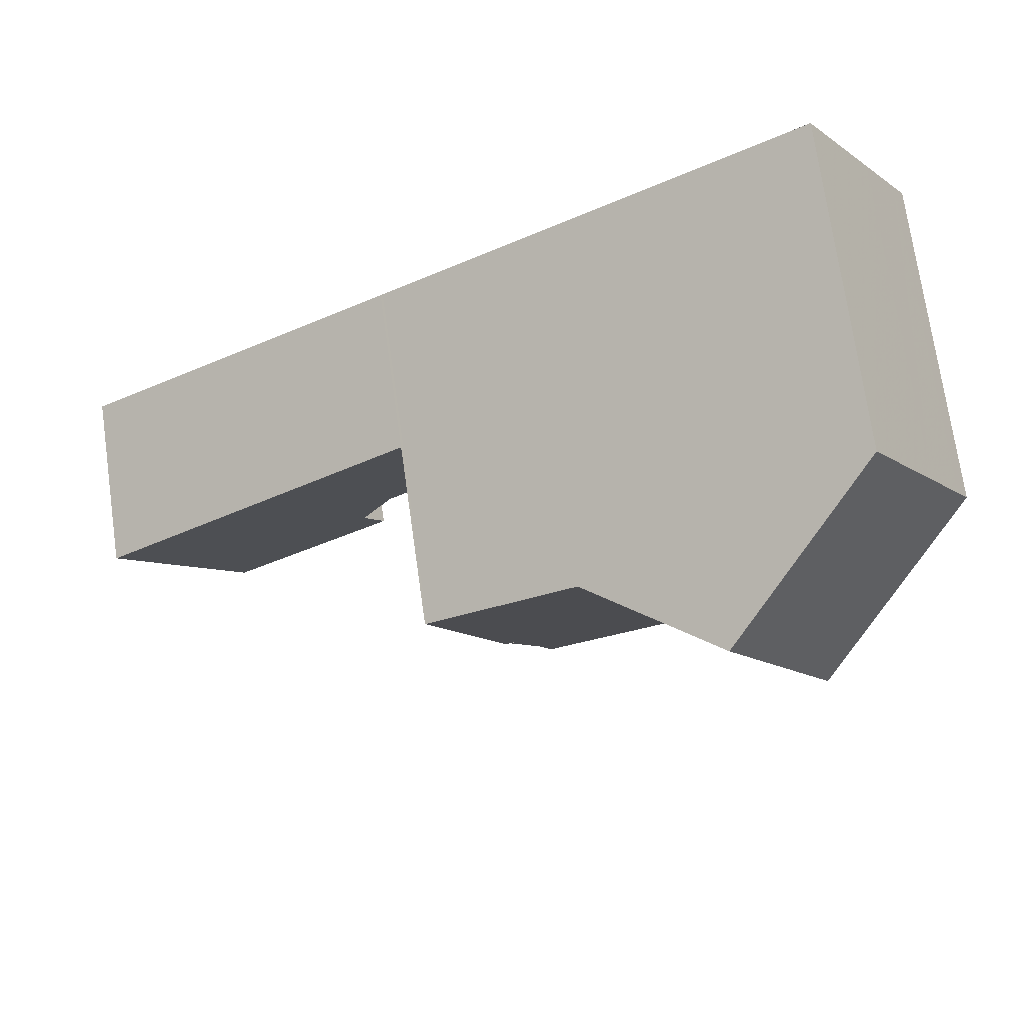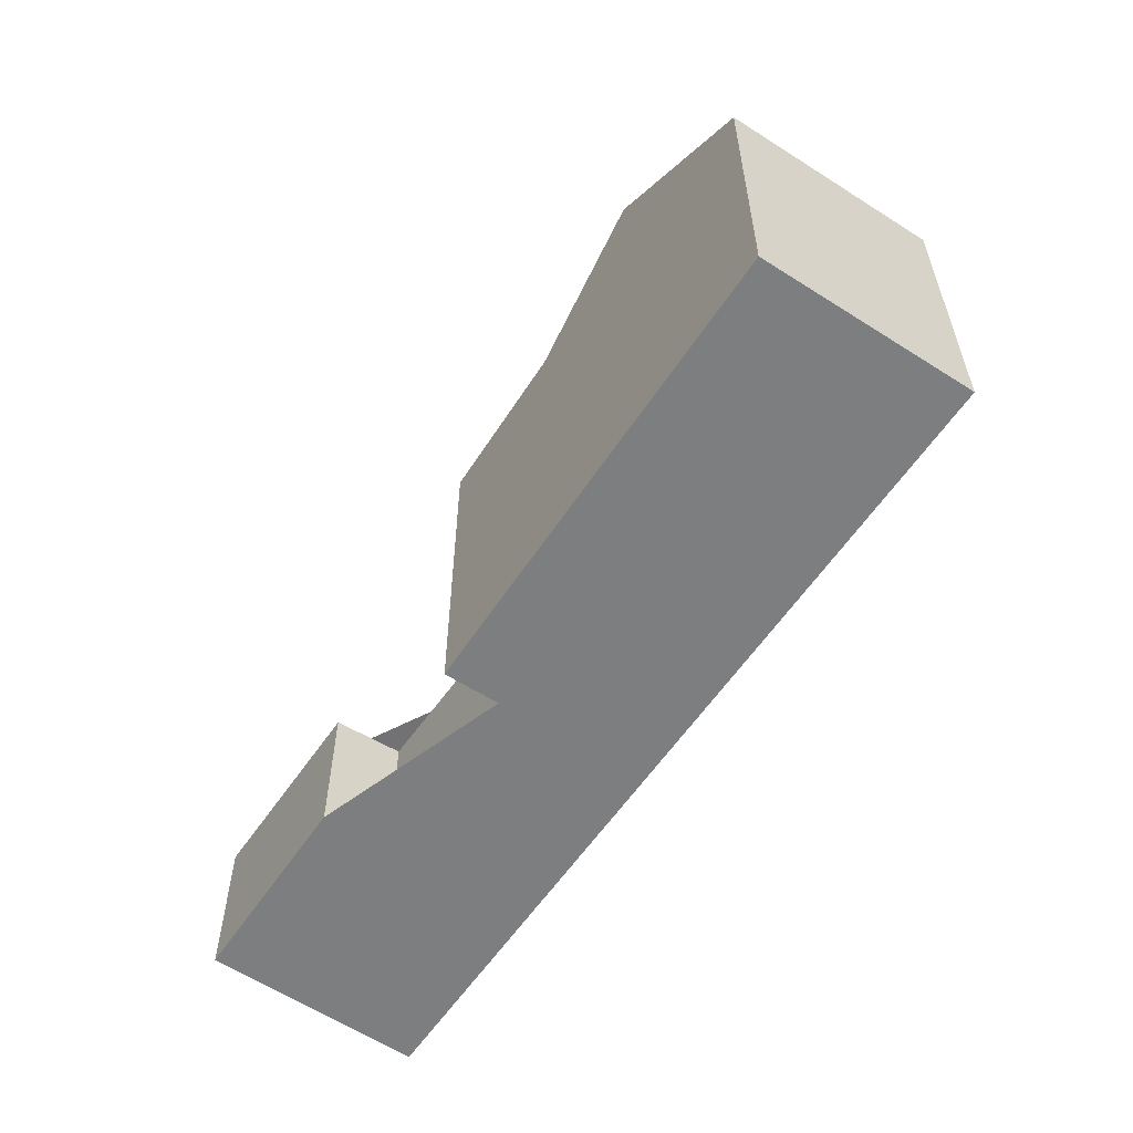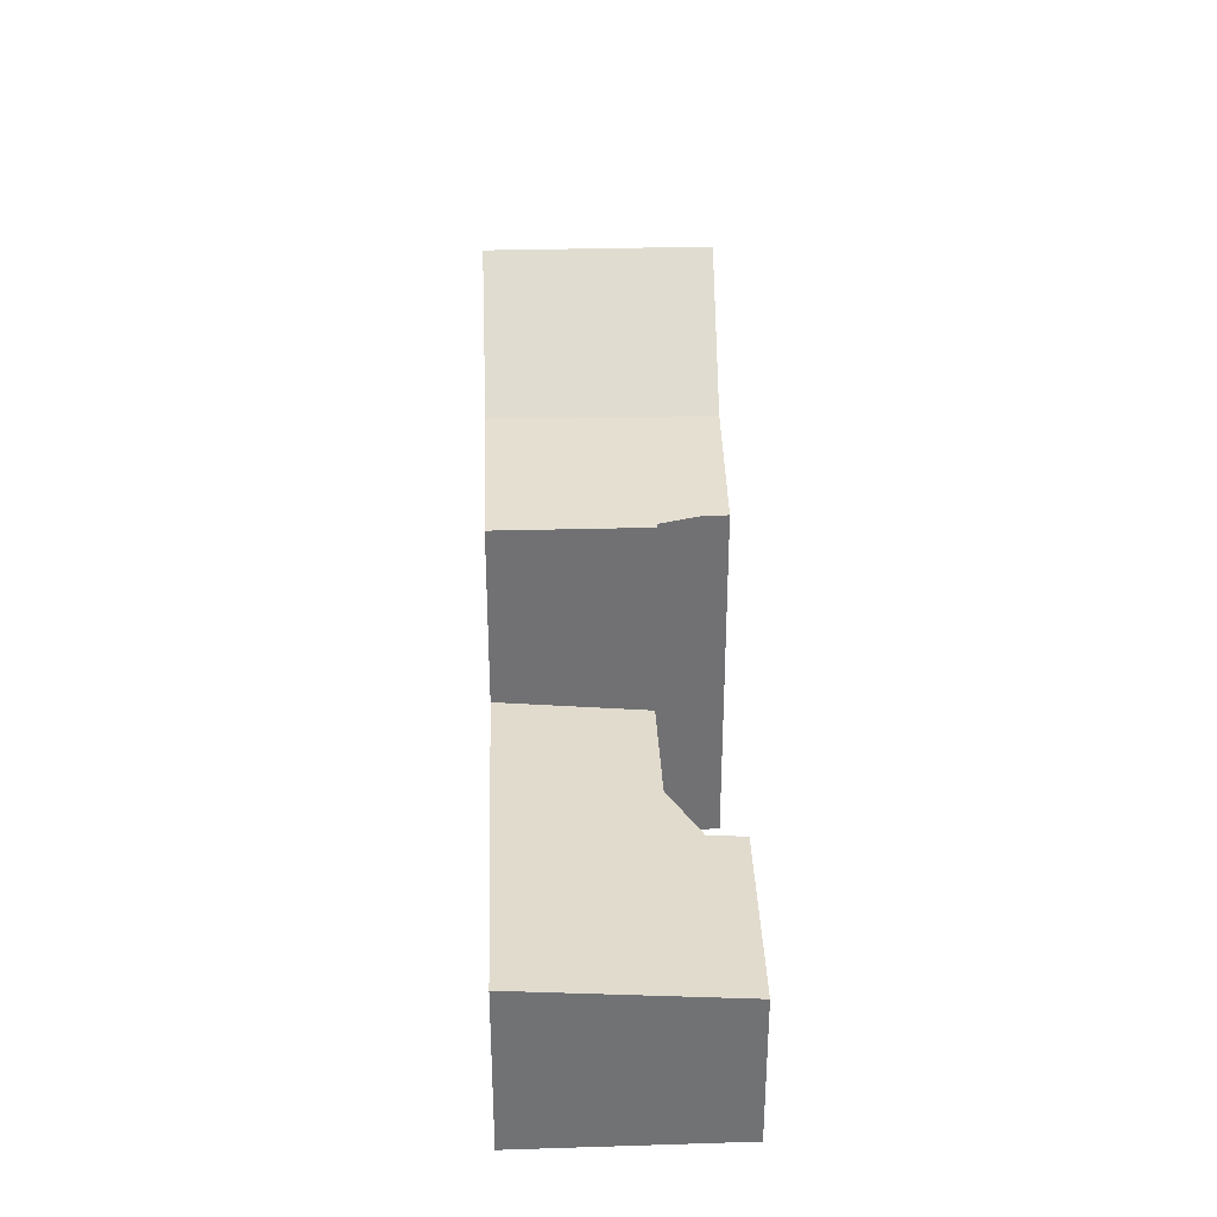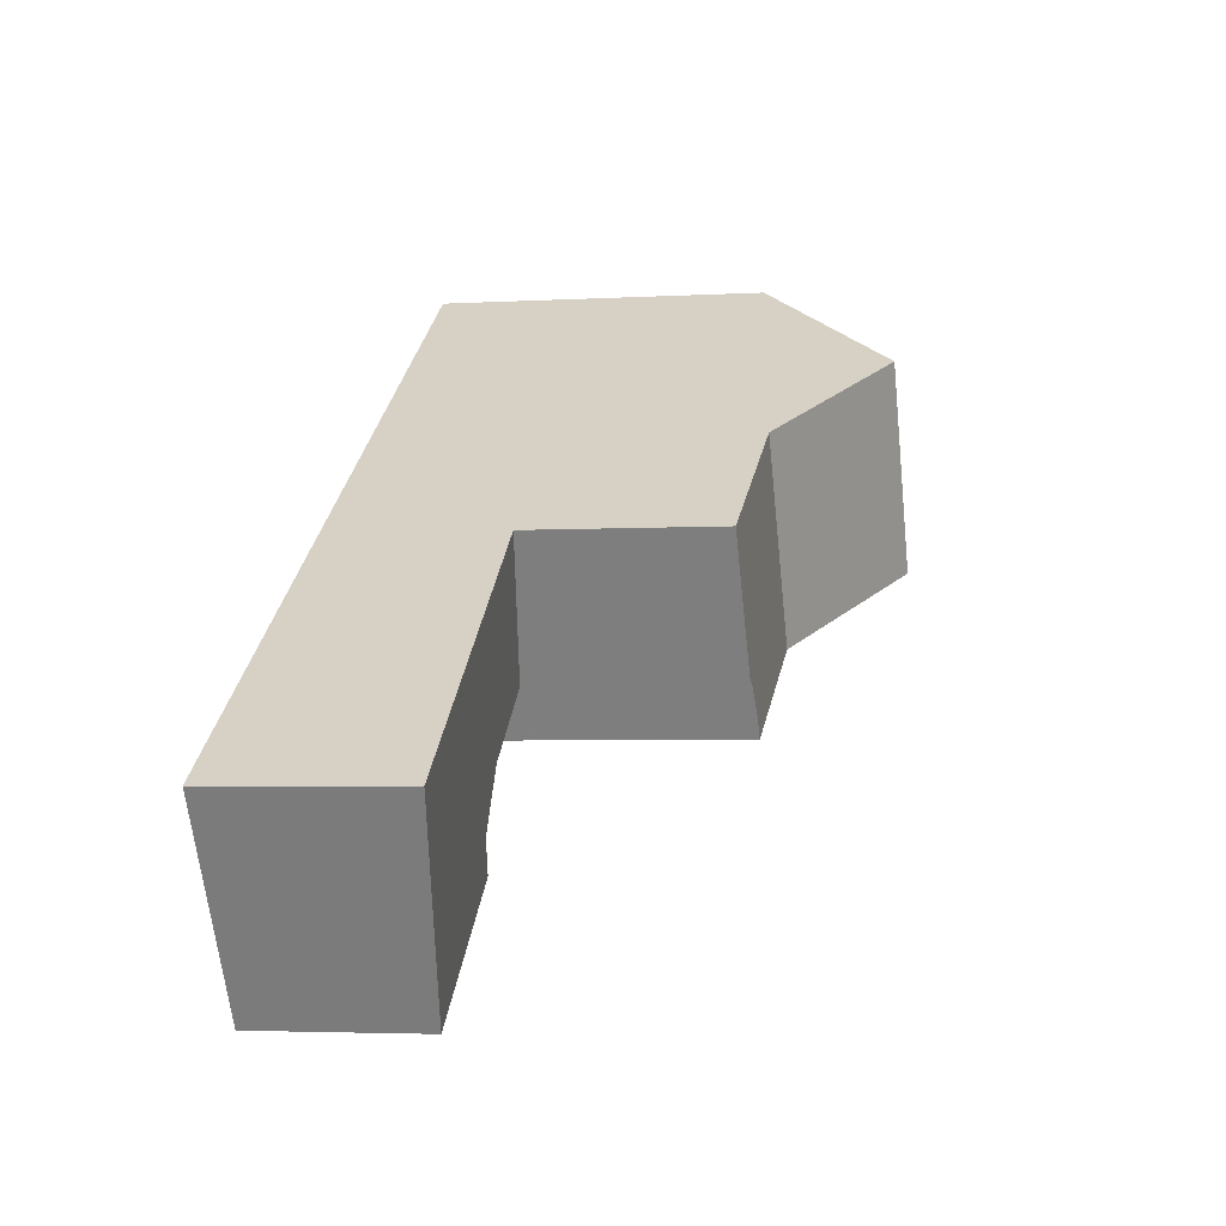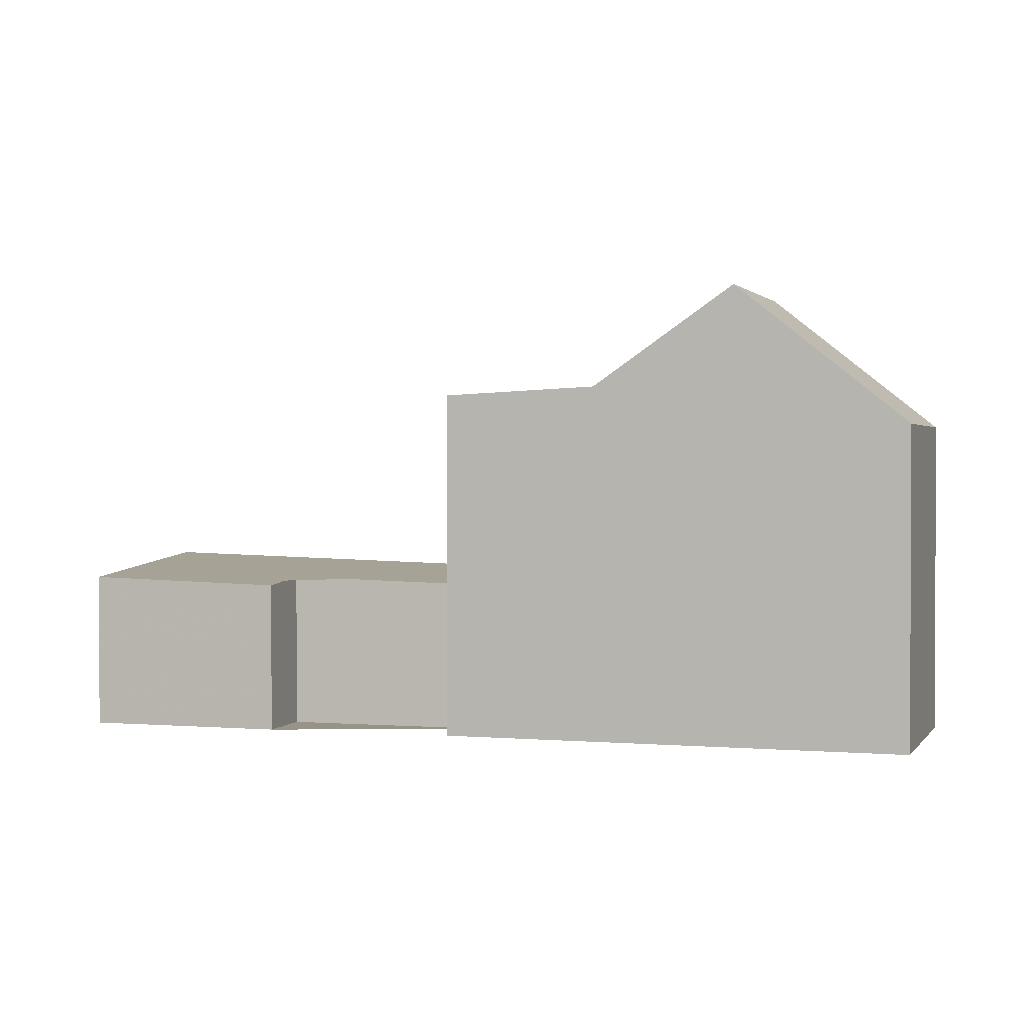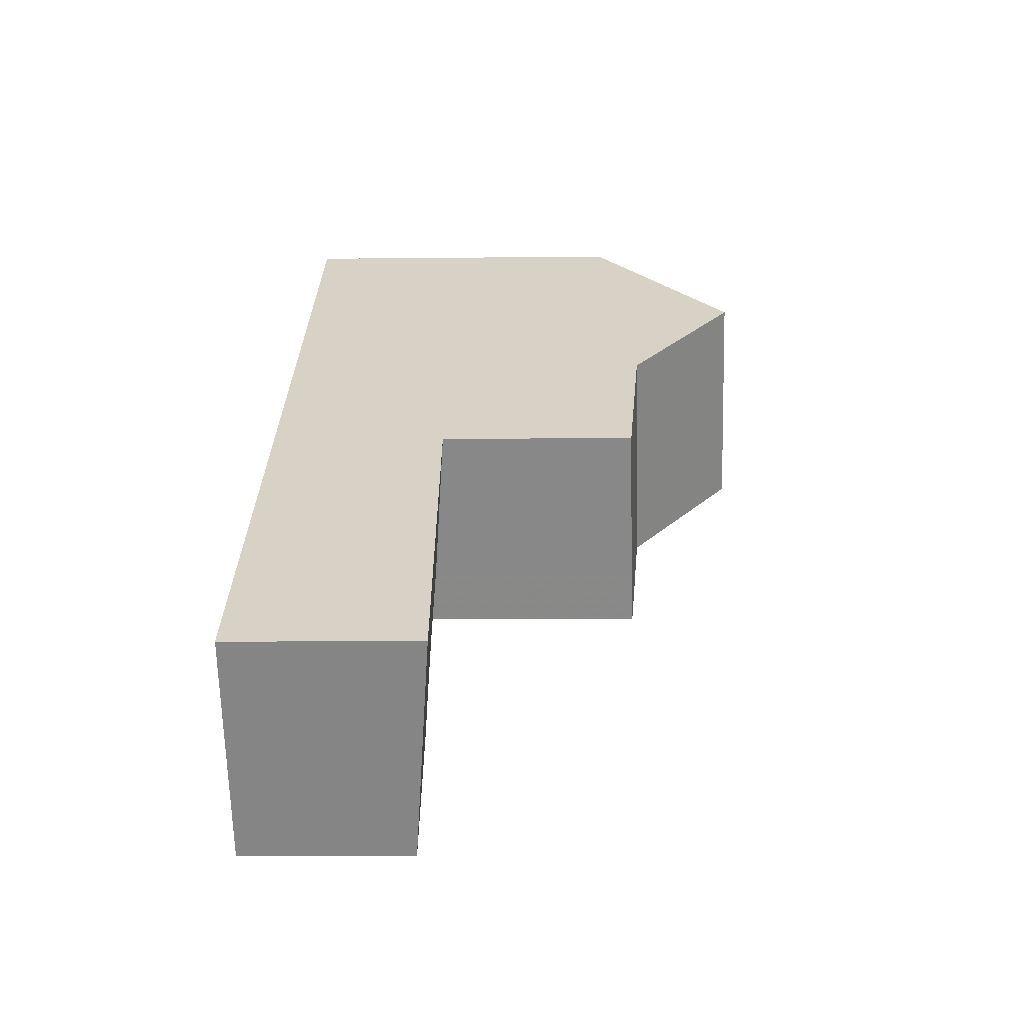
<metadata>
{"format":"obj","ext":"obj","renderer":"f3d","projection":"perspective","resolution":1024,"background":"white","views":[{"elev":72.9,"azim":-8.1,"up":"+Y"},{"elev":-59.3,"azim":89.0,"up":"+Z"},{"elev":34.8,"azim":-59.1,"up":"+Z"},{"elev":-3.7,"azim":-79.3,"up":"+Y"},{"elev":1.4,"azim":49.9,"up":"+Z"},{"elev":-5.4,"azim":-87.8,"up":"+Y"}]}
</metadata>
<code>
v -614.2 -1858 2.963
v -609.9 -1858 2.662
v -609.3 -1859 2.567
v -612.2 -1861 2.662
v -601.9 -1850 5.372
v -599.9 -1853 5.382
v -606.6 -1857 5.911
v -607.2 -1857 5.905
v -610.2 -1855 2.831
v -609.1 -1858 2.635
v -610.2 -1855 2.83
v -614.2 -1858 2.962
v -609.3 -1859 2.573
v -612.2 -1861 2.668
v -607.4 -1857 2.582
v -608.8 -1855 2.785
v -602.8 -1851 6.225
v -600.8 -1854 6.247
v -604.3 -1852 7.679
v -602.4 -1855 7.71
v -604.3 -1852 7.679
v -602.7 -1851 6.225
v -602.4 -1855 7.71
v -604.3 -1852 7.679
v -604.4 -1856 6.039
v -606.3 -1853 6.019
v -607.4 -1857 5.891
v -608.8 -1855 5.876
v -606.3 -1853 6.019
v -604.4 -1856 6.039
v -607.4 -1857 4.022
v -608.8 -1855 3.988
v -604.3 -1852 7.679
v -608.8 -1855 2.784
v -601.8 -1850 5.372
v -606.3 -1853 6.019
v -606.3 -1853 6.019
v -608.8 -1855 5.876
v -608.8 -1855 3.989
v -599.9 -1853 5.382
v -600 -1853 5.44
v -612.1 -1861 2.664
v -614 -1858 2.958
v -614.1 -1858 2.959
v -612 -1861 2.658
v -599.9 -1853 5.43
v -599.9 -1853 5.43
v -601.9 -1850 5.42
v -601.9 -1850 5.42
v -608.8 -1855 2.784
v -607.4 -1857 2.582
v -608.8 -1855 2.785
v -608.8 -1855 5.876
v -607.4 -1857 5.891
v -608.8 -1855 5.876
v -613 -1860 2.797
v -613.1 -1860 2.801
v -600.7 -1852 5.378
v -600.7 -1852 5.426
v -603.2 -1853 7.697
v -607.7 -1856 2.618
v -605.2 -1855 6.031
v -607.7 -1856 5.889
v -605.2 -1855 6.031
v -609.3 -1857 2.673
v -603.2 -1853 7.697
v -607.7 -1856 2.618
v -601.6 -1852 6.238
v -607.7 -1856 5.889
v -607.7 -1856 4.016
v -613.5 -1858 2.942
v -612.5 -1859 2.781
v -613.6 -1858 2.942
v -611.6 -1861 2.649
v -611.6 -1861 2.643
v -607.6 -1856 5.892
v -608.7 -1855 5.878
v -608.7 -1855 5.878
v -607.4 -1857 5.895
v -612.7 -1860 2.789
v -613.8 -1858 2.95
v -613.8 -1858 2.951
v -611.8 -1861 2.65
v -611.8 -1861 2.656
v -610.3 -1858 2.708
v -611.4 -1856 2.872
v -611.4 -1856 2.873
v -609.4 -1859 2.571
v -609.5 -1859 2.577
v -612.3 -1861 2.705
v -612.5 -1861 2.709
v -600.1 -1853 5.381
v -600.1 -1853 5.429
v -602.6 -1854 7.707
v -604.6 -1856 6.037
v -606.8 -1857 5.909
v -604.6 -1856 6.037
v -611.9 -1860 2.689
v -612.1 -1860 2.697
v -602.6 -1854 7.707
v -601 -1853 6.245
v -609.6 -1859 2.611
v -609.7 -1859 2.616
v -614.1 -1858 2.959
v -614.2 -1858 2.963
v -614.2 -1858 0
v -614.1 -1858 0
v -609.6 -1859 2.611
v -609.9 -1858 2.662
v -609.9 -1858 0
v -609.6 -1859 0
v -609.4 -1859 2.571
v -609.3 -1859 2.567
v -609.3 -1859 0
v -609.4 -1859 -4.441e-16
v -612.2 -1861 2.668
v -612.2 -1861 2.662
v -612.2 -1861 0
v -612.2 -1861 0
v -601.8 -1850 5.372
v -601.9 -1850 5.372
v -601.9 -1850 0
v -601.8 -1850 0
v -599.9 -1853 5.43
v -599.9 -1853 5.382
v -599.9 -1853 8.882e-16
v -599.9 -1853 0
v -606.8 -1857 5.909
v -606.6 -1857 5.911
v -606.6 -1857 -8.882e-16
v -606.8 -1857 0
v -607.4 -1857 5.895
v -607.2 -1857 5.905
v -607.2 -1857 0
v -607.4 -1857 -8.882e-16
v -608.8 -1855 2.785
v -610.2 -1855 2.831
v -610.2 -1855 0
v -608.8 -1855 0
v -609.9 -1858 2.662
v -609.1 -1858 2.635
v -609.1 -1858 0
v -609.9 -1858 0
v -614.2 -1858 2.963
v -614.2 -1858 2.962
v -614.2 -1858 0
v -614.2 -1858 0
v -609.3 -1859 2.567
v -609.3 -1859 2.573
v -609.3 -1859 0
v -609.3 -1859 0
v -612.5 -1861 2.709
v -612.2 -1861 2.668
v -612.2 -1861 0
v -612.5 -1861 0
v -601.9 -1850 5.42
v -602.8 -1851 6.225
v -602.8 -1851 -8.882e-16
v -601.9 -1850 0
v -602.4 -1855 7.71
v -600.8 -1854 6.247
v -600.8 -1854 -8.882e-16
v -602.4 -1855 0
v -602.8 -1851 6.225
v -604.3 -1852 7.679
v -604.3 -1852 0
v -602.8 -1851 -8.882e-16
v -604.4 -1856 6.039
v -602.4 -1855 7.71
v -602.4 -1855 0
v -604.4 -1856 -8.882e-16
v -604.3 -1852 7.679
v -606.3 -1853 6.019
v -606.3 -1853 0
v -604.3 -1852 0
v -606.6 -1857 5.911
v -604.4 -1856 6.039
v -604.4 -1856 -8.882e-16
v -606.6 -1857 -8.882e-16
v -600.7 -1852 5.378
v -601.8 -1850 5.372
v -601.8 -1850 0
v -600.7 -1852 0
v -599.9 -1853 5.382
v -599.9 -1853 5.382
v -599.9 -1853 0
v -599.9 -1853 8.882e-16
v -600.8 -1854 6.247
v -600 -1853 5.44
v -600 -1853 -8.882e-16
v -600.8 -1854 -8.882e-16
v -613.8 -1858 2.951
v -614.1 -1858 2.959
v -614.1 -1858 0
v -613.8 -1858 0
v -612.2 -1861 2.662
v -612 -1861 2.658
v -612 -1861 0
v -612.2 -1861 0
v -600 -1853 5.44
v -599.9 -1853 5.43
v -599.9 -1853 0
v -600 -1853 -8.882e-16
v -601.9 -1850 5.372
v -601.9 -1850 5.42
v -601.9 -1850 0
v -601.9 -1850 0
v -609.1 -1858 2.635
v -607.4 -1857 2.582
v -607.4 -1857 0
v -609.1 -1858 0
v -608.7 -1855 5.878
v -608.8 -1855 5.876
v -608.8 -1855 0
v -608.7 -1855 0
v -614.2 -1858 2.962
v -613.1 -1860 2.801
v -613.1 -1860 0
v -614.2 -1858 0
v -600.1 -1853 5.381
v -600.7 -1852 5.378
v -600.7 -1852 0
v -600.1 -1853 0
v -611.4 -1856 2.873
v -613.6 -1858 2.942
v -613.6 -1858 0
v -611.4 -1856 0
v -611.8 -1861 2.65
v -611.6 -1861 2.643
v -611.6 -1861 4.441e-16
v -611.8 -1861 0
v -606.3 -1853 6.019
v -608.7 -1855 5.878
v -608.7 -1855 0
v -606.3 -1853 0
v -607.4 -1857 5.891
v -607.4 -1857 5.895
v -607.4 -1857 -8.882e-16
v -607.4 -1857 0
v -613.6 -1858 2.942
v -613.8 -1858 2.951
v -613.8 -1858 0
v -613.6 -1858 0
v -612 -1861 2.658
v -611.8 -1861 2.65
v -611.8 -1861 0
v -612 -1861 0
v -610.2 -1855 2.831
v -611.4 -1856 2.873
v -611.4 -1856 0
v -610.2 -1855 0
v -611.6 -1861 2.643
v -609.4 -1859 2.571
v -609.4 -1859 -4.441e-16
v -611.6 -1861 4.441e-16
v -613.1 -1860 2.801
v -612.5 -1861 2.709
v -612.5 -1861 0
v -613.1 -1860 0
v -599.9 -1853 5.382
v -600.1 -1853 5.381
v -600.1 -1853 0
v -599.9 -1853 0
v -607.2 -1857 5.905
v -606.8 -1857 5.909
v -606.8 -1857 0
v -607.2 -1857 0
v -609.3 -1859 2.573
v -609.6 -1859 2.611
v -609.6 -1859 0
v -609.3 -1859 0
v -614.2 -1858 0
v -601.9 -1850 0
v -599.9 -1853 0
v -606.6 -1857 0
v -607.2 -1857 0
v -609.9 -1858 0
v -609.3 -1859 0
v -612.2 -1861 0
f 81 71 72 80
f 65 11 50 61
f 50 11 9 52
f 82 73 71 81
f 84 74 75 83
f 68 22 48 59
f 60 21 22 68
f 21 19 17 22
f 64 37 33 66
f 70 39 38 69
f 67 34 39 70
f 48 22 17 49
f 37 26 24 33
f 39 32 28 38
f 34 16 32 39
f 47 41 46
f 57 12 43 56
f 43 12 1 44
f 45 4 14 42
f 46 40 6 47
f 59 48 35 58
f 49 5 35 48
f 77 36 62 76
f 78 29 36 77
f 91 57 56 90
f 93 59 58 92
f 96 8 79 76 62 95
f 99 80 72 98
f 61 51 10 65
f 101 68 59 93
f 94 60 68 101
f 97 64 66 100
f 69 27 31 70
f 70 31 15 67
f 86 11 65 85
f 87 9 11 86
f 89 13 3 88
f 103 85 65 10 2 102
f 76 63 53 77
f 77 53 55 78
f 79 54 63 76
f 80 56 43 81
f 81 43 44 82
f 83 45 42 84
f 90 56 80 99
f 85 72 71 86
f 86 71 73 87
f 88 75 74 89
f 98 72 85 103
f 90 42 14 91
f 92 40 46 93
f 95 30 7 96
f 98 74 84 99
f 93 46 41 18 101
f 101 18 20 94
f 100 23 25 97
f 102 13 89 103
f 99 84 42 90
f 103 89 74 98
f 105 106 107 104
f 109 110 111 108
f 113 114 115 112
f 117 118 119 116
f 121 122 123 120
f 125 126 127 124
f 129 130 131 128
f 133 134 135 132
f 137 138 139 136
f 141 142 143 140
f 145 146 147 144
f 149 150 151 148
f 153 154 155 152
f 157 158 159 156
f 161 162 163 160
f 165 166 167 164
f 169 170 171 168
f 173 174 175 172
f 177 178 179 176
f 181 182 183 180
f 185 186 187 184
f 189 190 191 188
f 193 194 195 192
f 197 198 199 196
f 201 202 203 200
f 205 206 207 204
f 209 210 211 208
f 213 214 215 212
f 217 218 219 216
f 221 222 223 220
f 225 226 227 224
f 229 230 231 228
f 233 234 235 232
f 237 238 239 236
f 241 242 243 240
f 245 246 247 244
f 249 250 251 248
f 253 254 255 252
f 257 258 259 256
f 261 262 263 260
f 265 266 267 264
f 269 270 271 268
f 273 274 275 276 277 278 279 272

</code>
